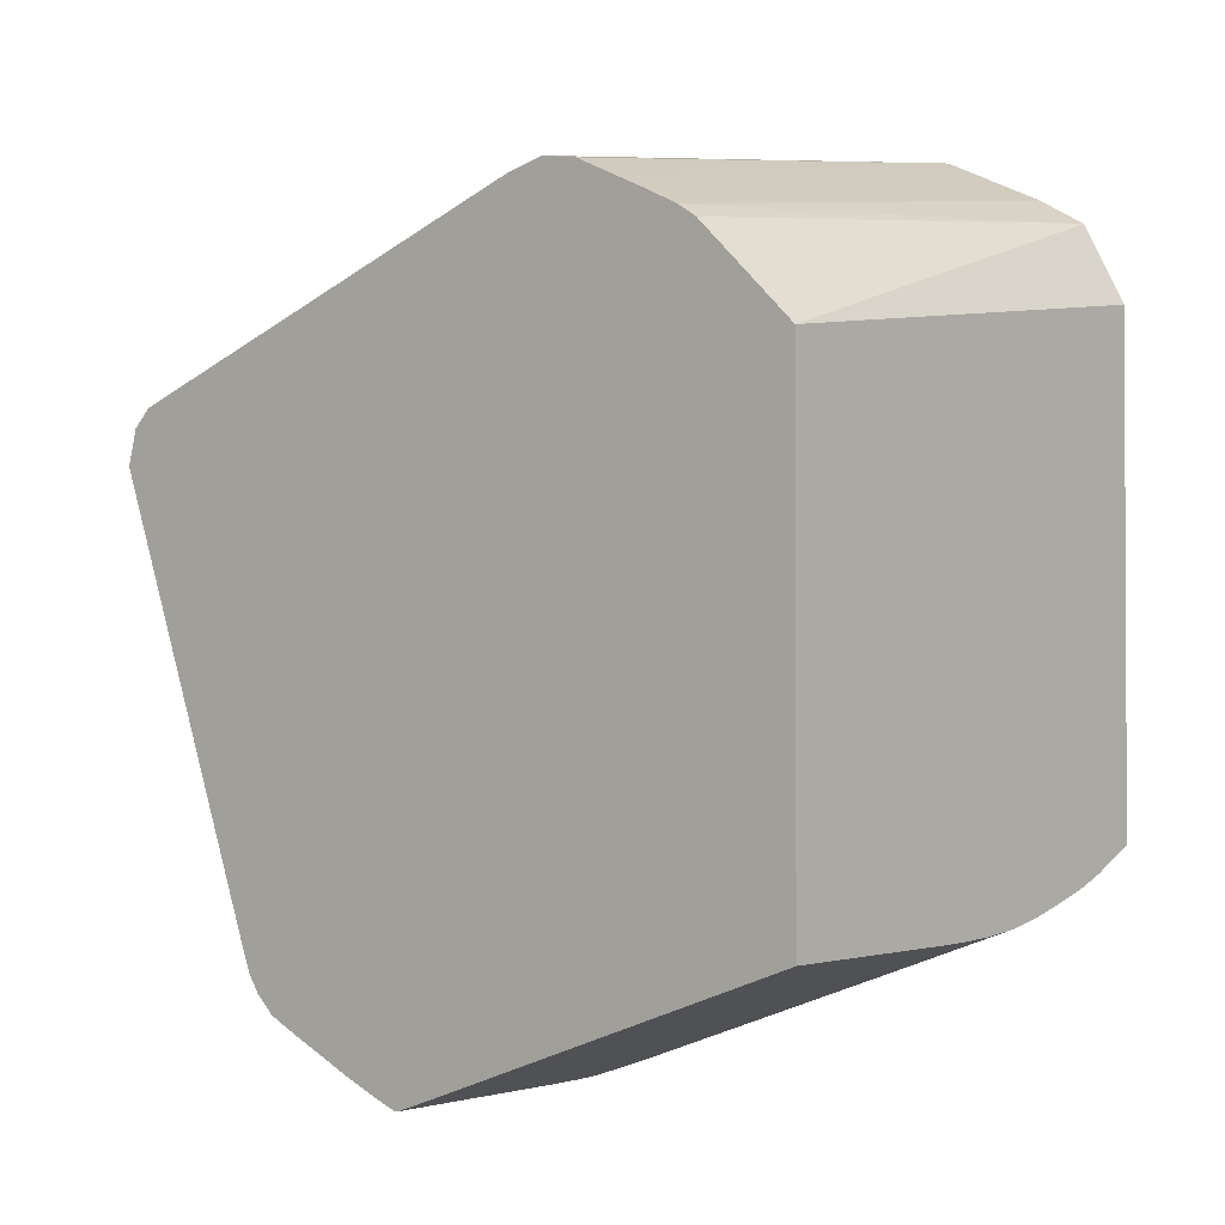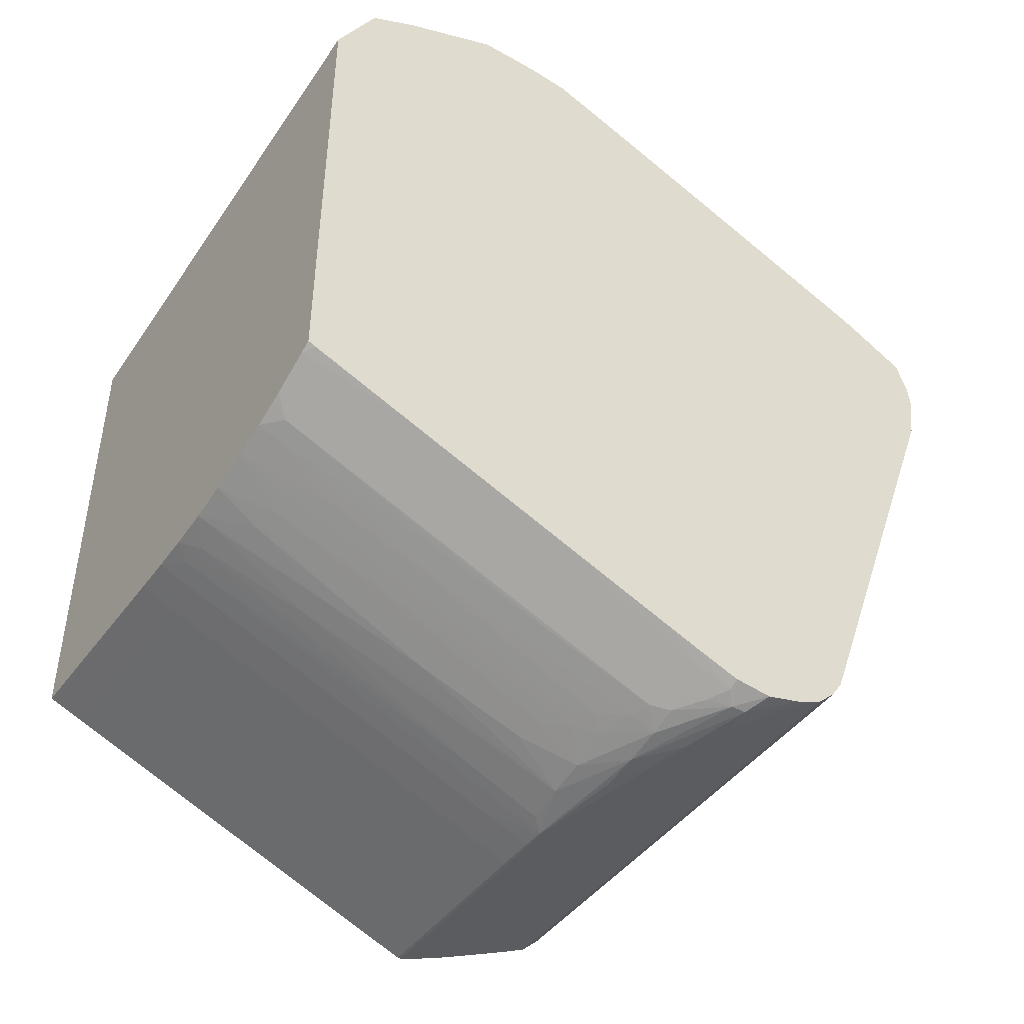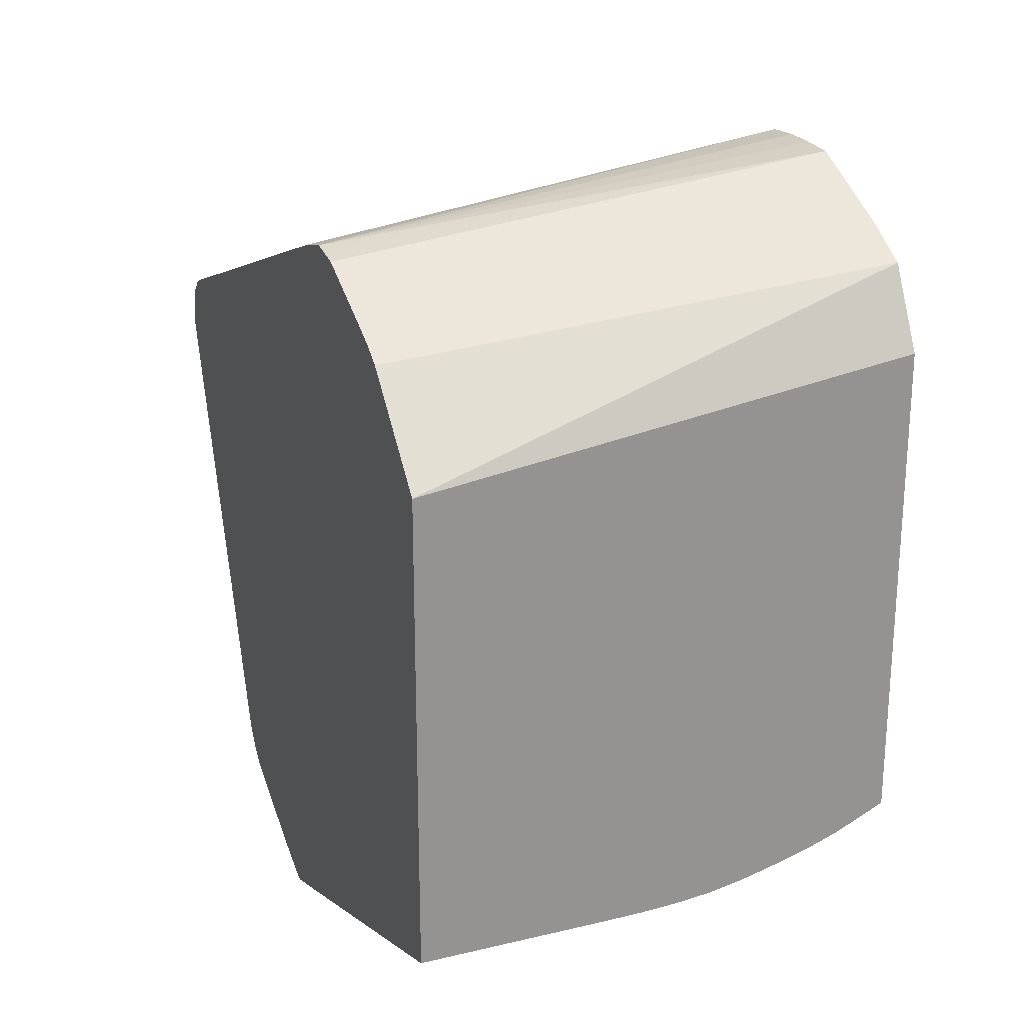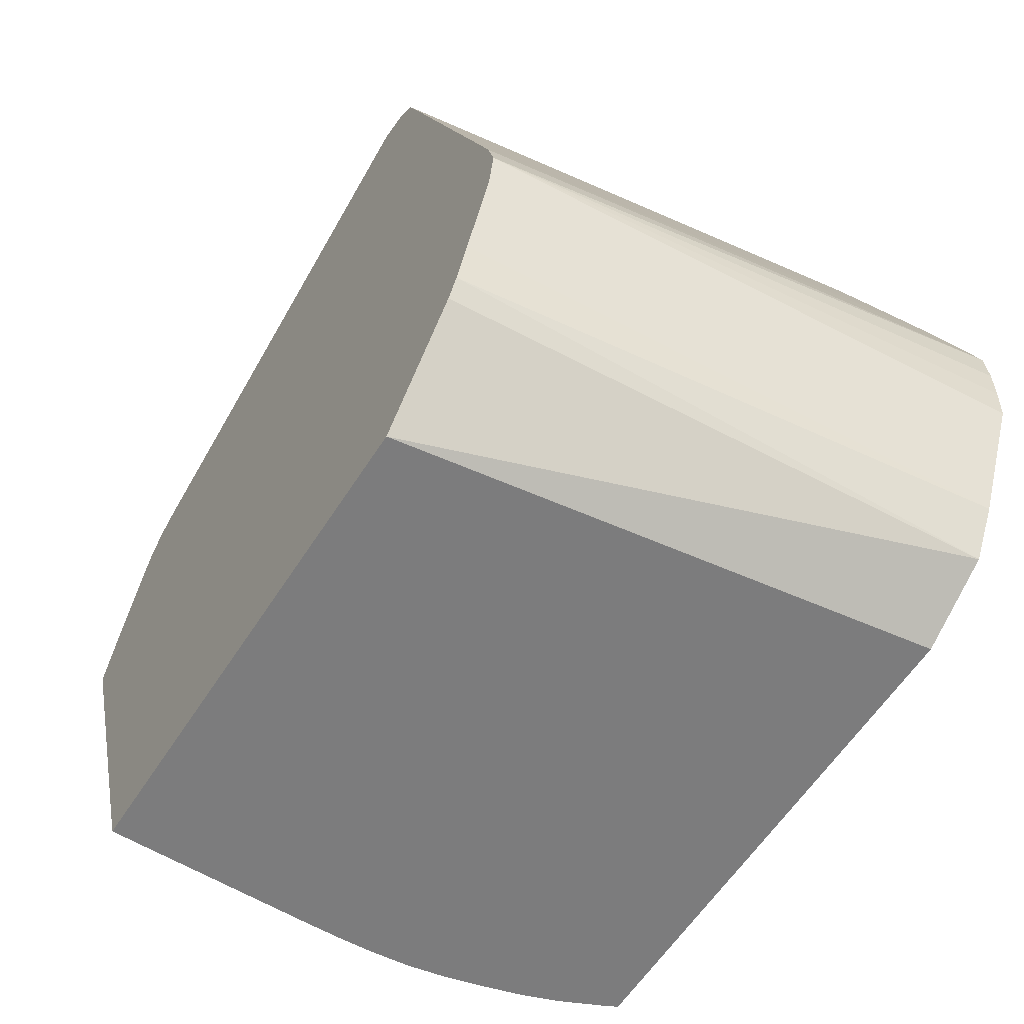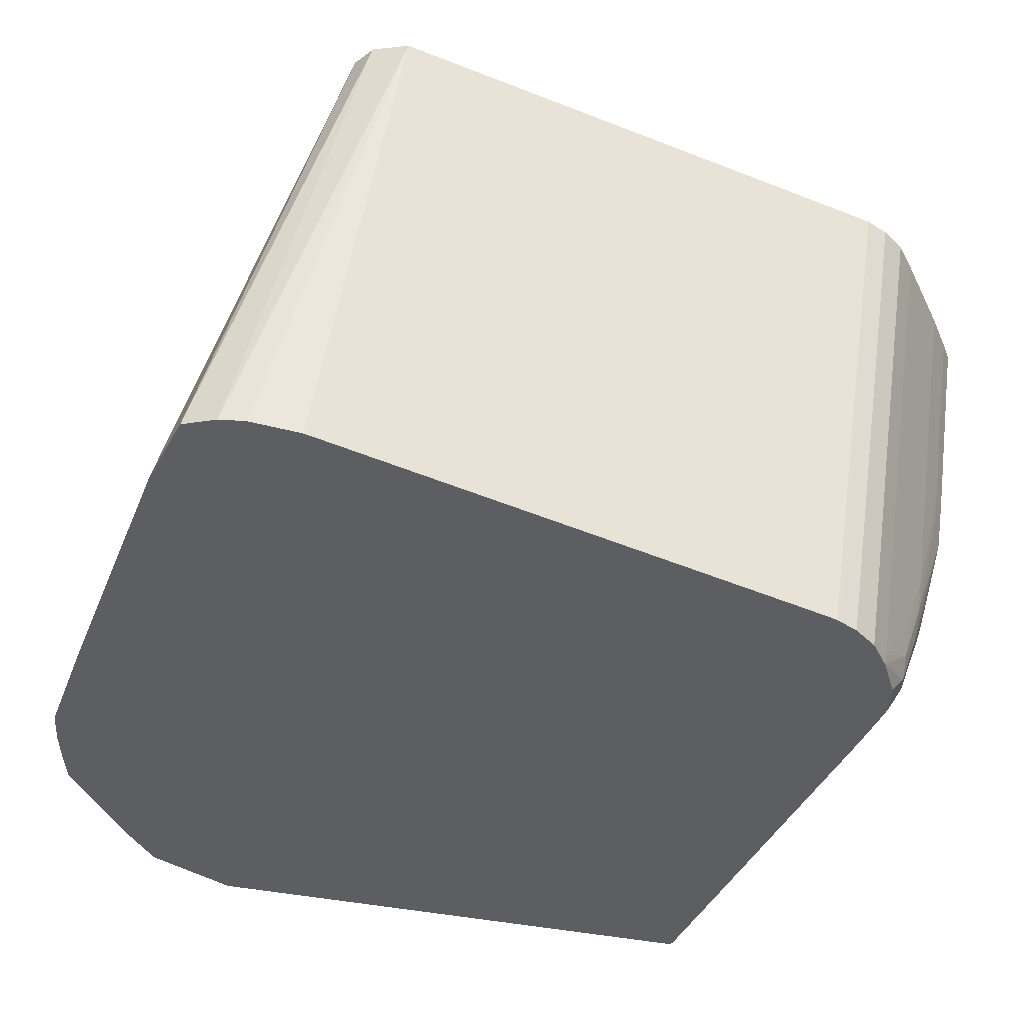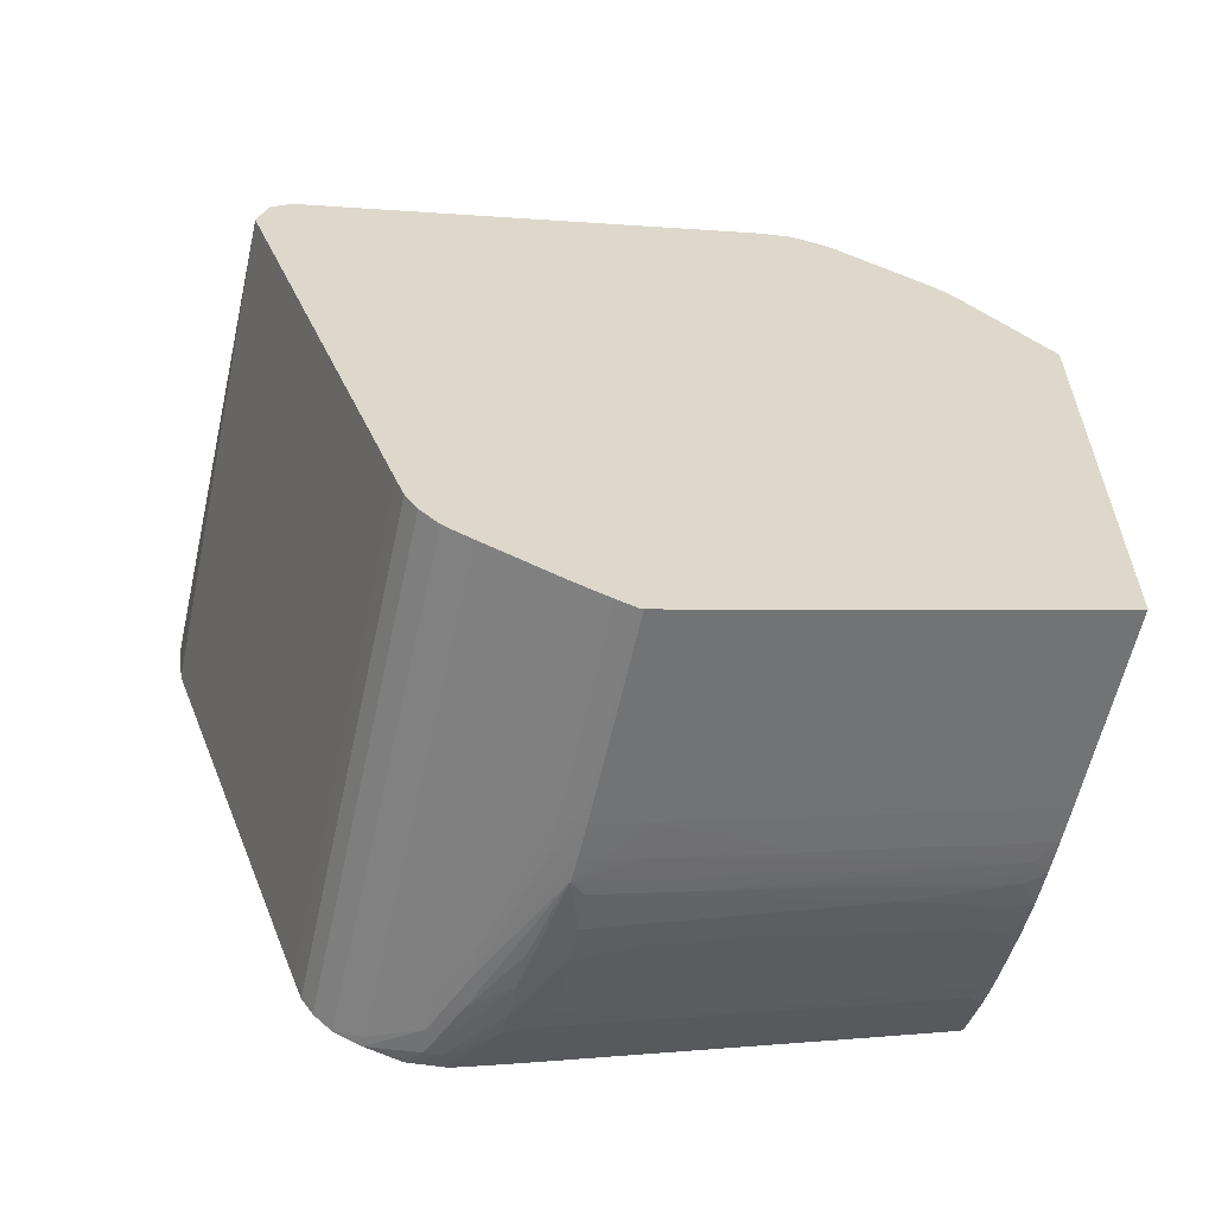
<metadata>
{"format":"obj","ext":"obj","renderer":"f3d","projection":"perspective","resolution":1024,"background":"white","views":[{"elev":-1.5,"azim":130.0,"up":"+Y"},{"elev":-45.0,"azim":-124.1,"up":"+Y"},{"elev":23.0,"azim":158.1,"up":"+Y"},{"elev":-58.8,"azim":147.7,"up":"+Z"},{"elev":50.8,"azim":-81.5,"up":"+Z"},{"elev":-59.5,"azim":77.6,"up":"+Y"}]}
</metadata>
<code>
v -0.07064 -0.05125 0.0329
v -0.07064 -0.05322 0.03259
v -0.04997 -0.05322 0.03259
v -0.07064 -0.05021 0.03281
v -0.07064 -0.05367 0.03243
v -0.04997 -0.05259 0.03243
v -0.04997 -0.05473 0.03204
v -0.07064 -0.04885 0.03233
v -0.04997 -0.05177 0.03222
v -0.07064 -0.05819 0.03078
v -0.04997 -0.0572 0.03114
v -0.07064 -0.04813 0.03082
v -0.04997 -0.05144 0.03189
v -0.04997 -0.05101 0.03145
v -0.07064 -0.07128 0.02602
v -0.04997 -0.07128 0.02602
v -0.04997 -0.05971 0.03023
v -0.07064 -0.04742 0.02932
v -0.04997 -0.05089 0.03113
v -0.07064 -0.07157 0.02591
v -0.04997 -0.07226 0.02565
v -0.07064 -0.04464 0.02179
v -0.04997 -0.05073 0.0307
v -0.07064 -0.07226 0.02565
v -0.07064 -0.07249 0.0255
v -0.04997 -0.07301 0.02516
v -0.07064 -0.04299 0.01728
v -0.04997 -0.05 0.0287
v -0.07064 -0.07301 0.02516
v -0.04997 -0.07342 0.02473
v -0.04997 -0.0477 0.02237
v -0.04997 -0.04498 0.01491
v -0.04997 -0.04421 0.01276
v -0.07064 -0.0414 0.01276
v -0.04997 -0.04839 0.02426
v -0.07064 -0.07323 0.02493
v -0.07064 -0.07373 0.02441
v -0.04997 -0.07373 0.02441
v -0.04997 -0.04404 0.01212
v -0.07064 -0.04128 0.01126
v -0.04997 -0.04383 0.01126
v -0.07064 -0.07427 0.0233
v -0.07018 -0.07428 0.0233
v -0.04997 -0.07428 0.0233
v -0.07064 -0.04129 0.009865
v -0.04997 -0.04394 0.01061
v -0.07064 -0.04135 0.008424
v -0.07064 -0.07472 0.02177
v -0.06972 -0.07513 0.02125
v -0.06868 -0.07518 0.02136
v -0.06717 -0.07519 0.02136
v -0.05363 -0.07519 0.02136
v -0.04997 -0.07504 0.02168
v -0.04997 -0.04409 0.009755
v -0.04997 -0.04434 0.009195
v -0.04997 -0.04484 0.008134
v -0.04997 -0.04549 0.006743
v -0.07064 -0.04328 0.004329
v -0.07064 -0.07461 0.0202
v -0.06972 -0.07513 0.02064
v -0.06567 -0.07587 0.01878
v -0.06717 -0.07557 0.02029
v -0.06567 -0.07567 0.02029
v -0.06416 -0.07569 0.02029
v -0.04997 -0.07547 0.02075
v -0.04997 -0.04614 0.005402
v -0.07064 -0.04439 0.002425
v -0.07021 -0.07483 0.0202
v -0.07064 -0.07442 0.01966
v -0.06937 -0.07501 0.01964
v -0.06828 -0.0752 0.01878
v -0.06717 -0.07555 0.01878
v -0.06416 -0.07583 0.01728
v -0.06266 -0.07611 0.01728
v -0.06053 -0.07655 0.01801
v -0.06416 -0.07607 0.01878
v -0.06053 -0.07655 0.01805
v -0.05965 -0.07656 0.01808
v -0.05965 -0.07629 0.01884
v -0.05814 -0.07629 0.01885
v -0.04997 -0.07603 0.01947
v -0.04997 -0.07569 0.02029
v -0.04997 -0.04636 0.005078
v -0.07064 -0.04758 0.0007475
v -0.04997 -0.04664 0.00465
v -0.04997 -0.05045 0.0007475
v -0.07064 -0.07395 0.0183
v -0.07018 -0.07434 0.01878
v -0.06904 -0.07486 0.01878
v -0.06796 -0.07506 0.01798
v -0.06717 -0.07517 0.01765
v -0.06577 -0.07538 0.01716
v -0.06362 -0.07509 0.01488
v -0.06535 -0.07515 0.01622
v -0.06463 -0.07497 0.01521
v -0.06481 -0.0705 0.003051
v -0.06108 -0.07631 0.01742
v -0.06343 -0.07354 0.01049
v -0.06266 -0.07556 0.01578
v -0.06209 -0.07205 0.005925
v -0.05965 -0.07577 0.01578
v -0.05965 -0.07629 0.01722
v -0.05965 -0.07656 0.01798
v -0.06115 -0.07496 0.01373
v -0.06054 -0.07053 0.001452
v -0.05814 -0.07657 0.0181
v -0.04997 -0.07629 0.01885
v -0.07064 -0.06754 0.0007475
v -0.04997 -0.07032 0.0007475
v -0.07064 -0.07342 0.01683
v -0.07017 -0.07381 0.01732
v -0.06783 -0.07351 0.01359
v -0.06796 -0.06904 0.001434
v -0.06717 -0.0749 0.0169
v -0.06635 -0.07502 0.01658
v -0.06577 -0.07487 0.01574
v -0.06517 -0.0736 0.01183
v -0.06499 -0.07205 0.007439
v -0.06567 -0.06998 0.00223
v -0.06576 -0.06941 0.0007475
v -0.06564 -0.06944 0.0007475
v -0.06416 -0.06982 0.0007475
v -0.06115 -0.07524 0.01448
v -0.06309 -0.07199 0.006104
v -0.06266 -0.07447 0.01276
v -0.06381 -0.07062 0.002721
v -0.06266 -0.07044 0.001701
v -0.06263 -0.0701 0.0007475
v -0.06154 -0.0705 0.001537
v -0.05814 -0.07579 0.01578
v -0.05965 -0.07468 0.01276
v -0.05814 -0.0763 0.0172
v -0.05814 -0.07657 0.01795
v -0.06115 -0.07209 0.00583
v -0.06115 -0.07133 0.003734
v -0.06109 -0.07024 0.0007475
v -0.05965 -0.0703 0.0007475
v -0.05965 -0.07139 0.003734
v -0.05965 -0.07185 0.004987
v -0.05965 -0.07249 0.006743
v -0.05965 -0.0737 0.01007
v -0.04997 -0.07657 0.0181
v -0.07016 -0.06778 0.0007475
v -0.07064 -0.06767 0.001056
v -0.04997 -0.0704 0.0009615
v -0.05814 -0.07032 0.0007475
v -0.07064 -0.06905 0.004823
v -0.07057 -0.07186 0.01246
v -0.06947 -0.07054 0.007451
v -0.06768 -0.07195 0.009207
v -0.06855 -0.06856 0.0008482
v -0.06856 -0.06851 0.0007475
v -0.06826 -0.06862 0.0007475
v -0.06717 -0.06902 0.0007475
v -0.06717 -0.06915 0.001109
v -0.06751 -0.0704 0.00482
v -0.06667 -0.0721 0.008805
v -0.06651 -0.07055 0.004417
v -0.06567 -0.07066 0.004109
v -0.06413 -0.06982 0.0007475
v -0.06266 -0.07009 0.0007475
v -0.06241 -0.07012 0.0007475
v -0.04997 -0.07229 0.006158
v -0.04997 -0.07579 0.01578
v -0.05814 -0.07086 0.00223
v -0.04997 -0.0763 0.0172
v -0.04997 -0.07657 0.01795
v -0.06864 -0.06847 0.0007475
v -0.04997 -0.07086 0.00223
v -0.06708 -0.07018 0.003841
f 1 2 3
f 1 3 4
f 1 4 8
f 1 8 12
f 1 12 18
f 1 18 22
f 1 22 27
f 1 27 34
f 1 34 40
f 1 40 45
f 1 45 47
f 1 47 58
f 1 58 67
f 1 67 84
f 1 84 108
f 1 108 144
f 1 144 147
f 1 147 110
f 1 110 87
f 1 87 69
f 1 69 59
f 1 59 48
f 1 48 42
f 1 42 37
f 1 37 36
f 1 36 29
f 1 29 25
f 1 25 24
f 1 24 20
f 1 20 15
f 1 15 10
f 1 10 5
f 1 5 2
f 2 5 3
f 3 6 4
f 3 5 7
f 3 7 11
f 3 11 17
f 3 17 16
f 3 16 21
f 3 21 26
f 3 26 30
f 3 30 38
f 3 38 44
f 3 44 53
f 3 53 65
f 3 65 82
f 3 82 81
f 3 81 107
f 3 107 142
f 3 142 167
f 3 167 166
f 3 166 164
f 3 164 163
f 3 163 169
f 3 169 145
f 3 145 109
f 3 109 86
f 3 86 85
f 3 85 83
f 3 83 66
f 3 66 57
f 3 57 56
f 3 56 55
f 3 55 54
f 3 54 46
f 3 46 41
f 3 41 39
f 3 39 33
f 3 33 32
f 3 32 31
f 3 31 35
f 3 35 28
f 3 28 23
f 3 23 19
f 3 19 14
f 3 14 13
f 3 13 9
f 3 9 6
f 4 6 9
f 4 9 8
f 5 10 7
f 7 10 11
f 8 9 13
f 8 13 14
f 8 14 12
f 10 15 16
f 10 16 17
f 10 17 11
f 12 14 18
f 14 19 18
f 15 20 16
f 16 20 21
f 18 19 23
f 18 23 22
f 20 24 21
f 21 24 25
f 21 25 26
f 22 23 27
f 23 28 27
f 25 29 26
f 26 29 36
f 26 36 30
f 27 31 32
f 27 32 33
f 27 33 34
f 27 28 35
f 27 35 31
f 30 36 37
f 30 37 38
f 33 39 34
f 34 39 41
f 34 41 40
f 37 42 43
f 37 43 44
f 37 44 38
f 40 41 45
f 41 46 47
f 41 47 45
f 42 48 49
f 42 49 50
f 42 50 43
f 43 50 51
f 43 51 52
f 43 52 44
f 44 52 53
f 46 54 47
f 47 54 55
f 47 55 56
f 47 56 57
f 47 57 58
f 48 59 60
f 48 60 49
f 49 60 61
f 49 61 62
f 49 62 50
f 50 62 63
f 50 63 64
f 50 64 51
f 51 64 65
f 51 65 52
f 52 65 53
f 57 66 58
f 58 66 67
f 59 68 60
f 59 69 68
f 60 68 70
f 60 70 71
f 60 71 72
f 60 72 61
f 61 72 73
f 61 73 74
f 61 74 75
f 61 75 76
f 61 76 62
f 62 76 77
f 62 77 63
f 63 77 78
f 63 78 79
f 63 79 64
f 64 79 80
f 64 80 81
f 64 81 82
f 64 82 65
f 66 83 67
f 67 83 85
f 67 85 86
f 67 86 84
f 68 69 87
f 68 87 88
f 68 88 70
f 70 88 89
f 70 89 71
f 71 89 90
f 71 90 72
f 72 90 91
f 72 91 92
f 72 92 73
f 73 93 74
f 73 92 94
f 73 94 95
f 73 95 96
f 73 96 93
f 74 97 75
f 74 93 98
f 74 98 99
f 74 99 100
f 74 100 97
f 75 101 102
f 75 102 103
f 75 103 78
f 75 78 77
f 75 77 76
f 75 97 104
f 75 104 105
f 75 105 101
f 78 103 133
f 78 133 106
f 78 106 79
f 79 106 80
f 80 107 81
f 80 106 142
f 80 142 107
f 84 86 109
f 84 109 146
f 84 146 137
f 84 137 136
f 84 136 162
f 84 162 128
f 84 128 161
f 84 161 160
f 84 160 122
f 84 122 121
f 84 121 120
f 84 120 154
f 84 154 153
f 84 153 152
f 84 152 168
f 84 168 143
f 84 143 108
f 87 110 88
f 88 110 111
f 88 111 89
f 89 111 90
f 90 112 91
f 90 111 113
f 90 113 112
f 91 112 114
f 91 114 115
f 91 115 92
f 92 115 116
f 92 116 94
f 93 96 98
f 94 116 117
f 94 117 95
f 95 117 118
f 95 118 96
f 96 119 120
f 96 120 121
f 96 121 122
f 96 122 98
f 96 118 119
f 97 100 123
f 97 123 104
f 98 124 125
f 98 125 99
f 98 122 126
f 98 126 124
f 99 125 100
f 100 104 123
f 100 125 127
f 100 127 128
f 100 128 129
f 100 129 104
f 101 130 102
f 101 105 131
f 101 131 130
f 102 132 133
f 102 133 103
f 102 130 132
f 104 129 134
f 104 134 105
f 105 135 136
f 105 136 137
f 105 137 138
f 105 138 139
f 105 139 140
f 105 140 141
f 105 141 131
f 105 134 135
f 106 133 167
f 106 167 142
f 108 143 144
f 109 145 146
f 110 147 148
f 110 148 111
f 111 148 149
f 111 149 113
f 112 150 114
f 112 113 150
f 113 149 143
f 113 143 151
f 113 151 152
f 113 152 153
f 113 153 154
f 113 154 155
f 113 155 156
f 113 156 150
f 114 150 157
f 114 157 115
f 115 157 158
f 115 158 159
f 115 159 116
f 116 159 117
f 117 159 119
f 117 119 118
f 119 159 158
f 119 158 120
f 120 155 154
f 120 158 155
f 122 160 126
f 124 126 161
f 124 161 127
f 124 127 125
f 126 160 161
f 127 161 128
f 128 162 129
f 129 162 136
f 129 136 135
f 129 135 134
f 130 163 164
f 130 164 166
f 130 166 132
f 130 131 141
f 130 141 140
f 130 140 139
f 130 139 165
f 130 165 163
f 132 166 167
f 132 167 133
f 137 146 165
f 137 165 138
f 138 165 139
f 143 168 151
f 143 149 147
f 143 147 144
f 145 169 165
f 145 165 146
f 147 149 148
f 150 156 155
f 150 155 170
f 150 170 157
f 151 168 152
f 155 158 170
f 157 170 158
f 163 165 169

</code>
